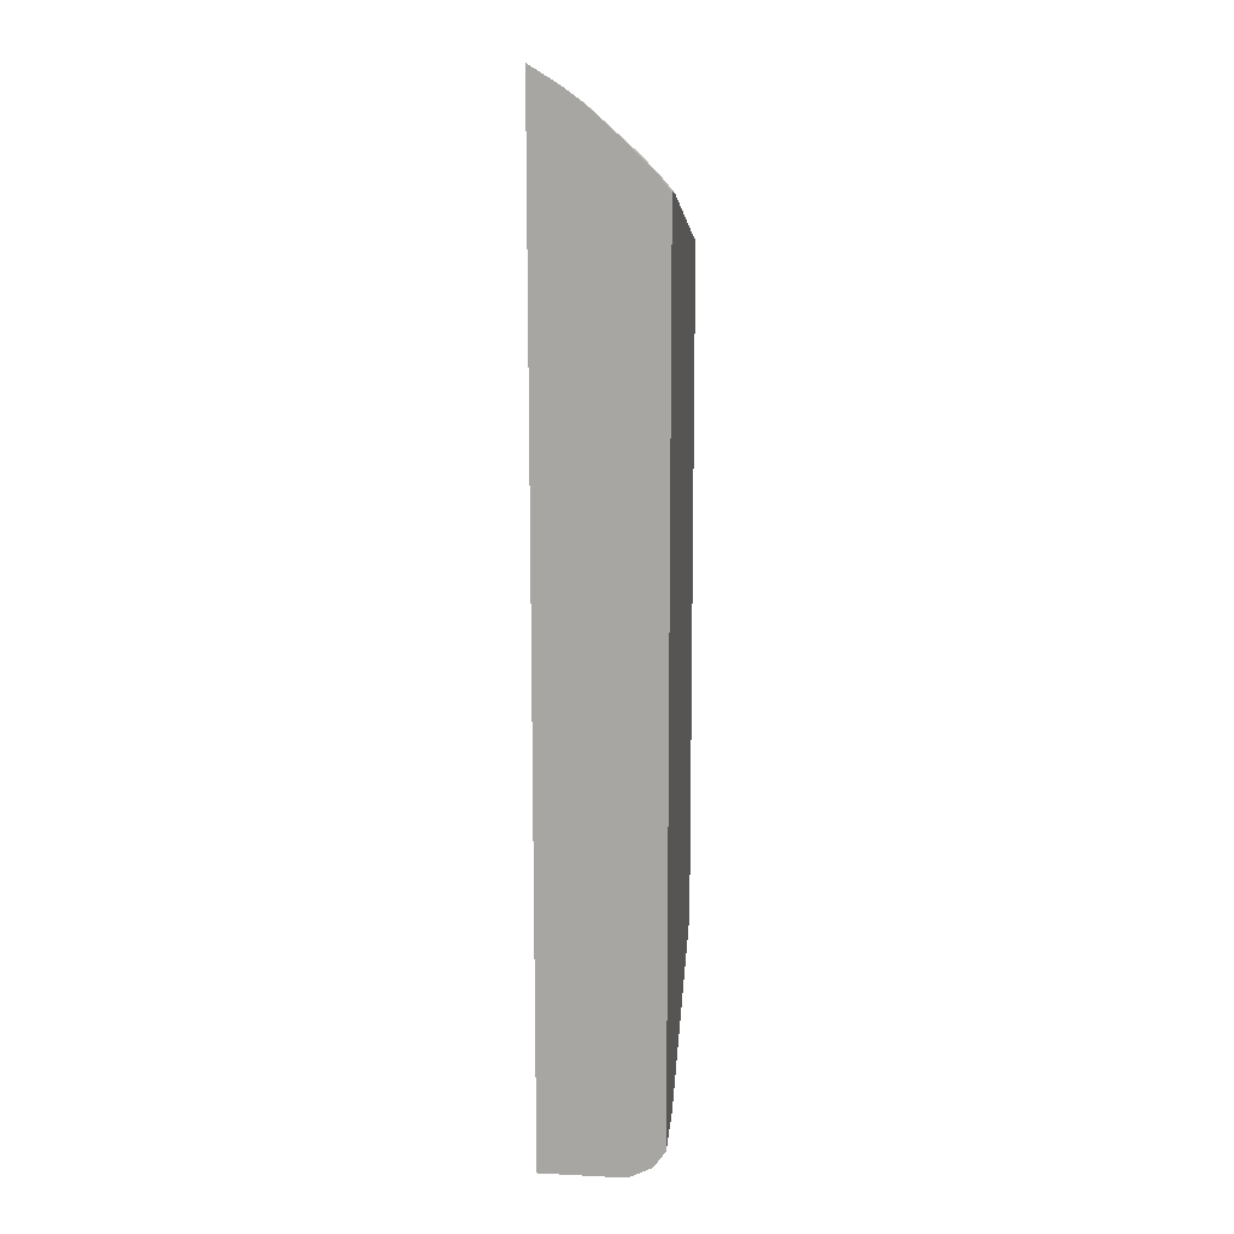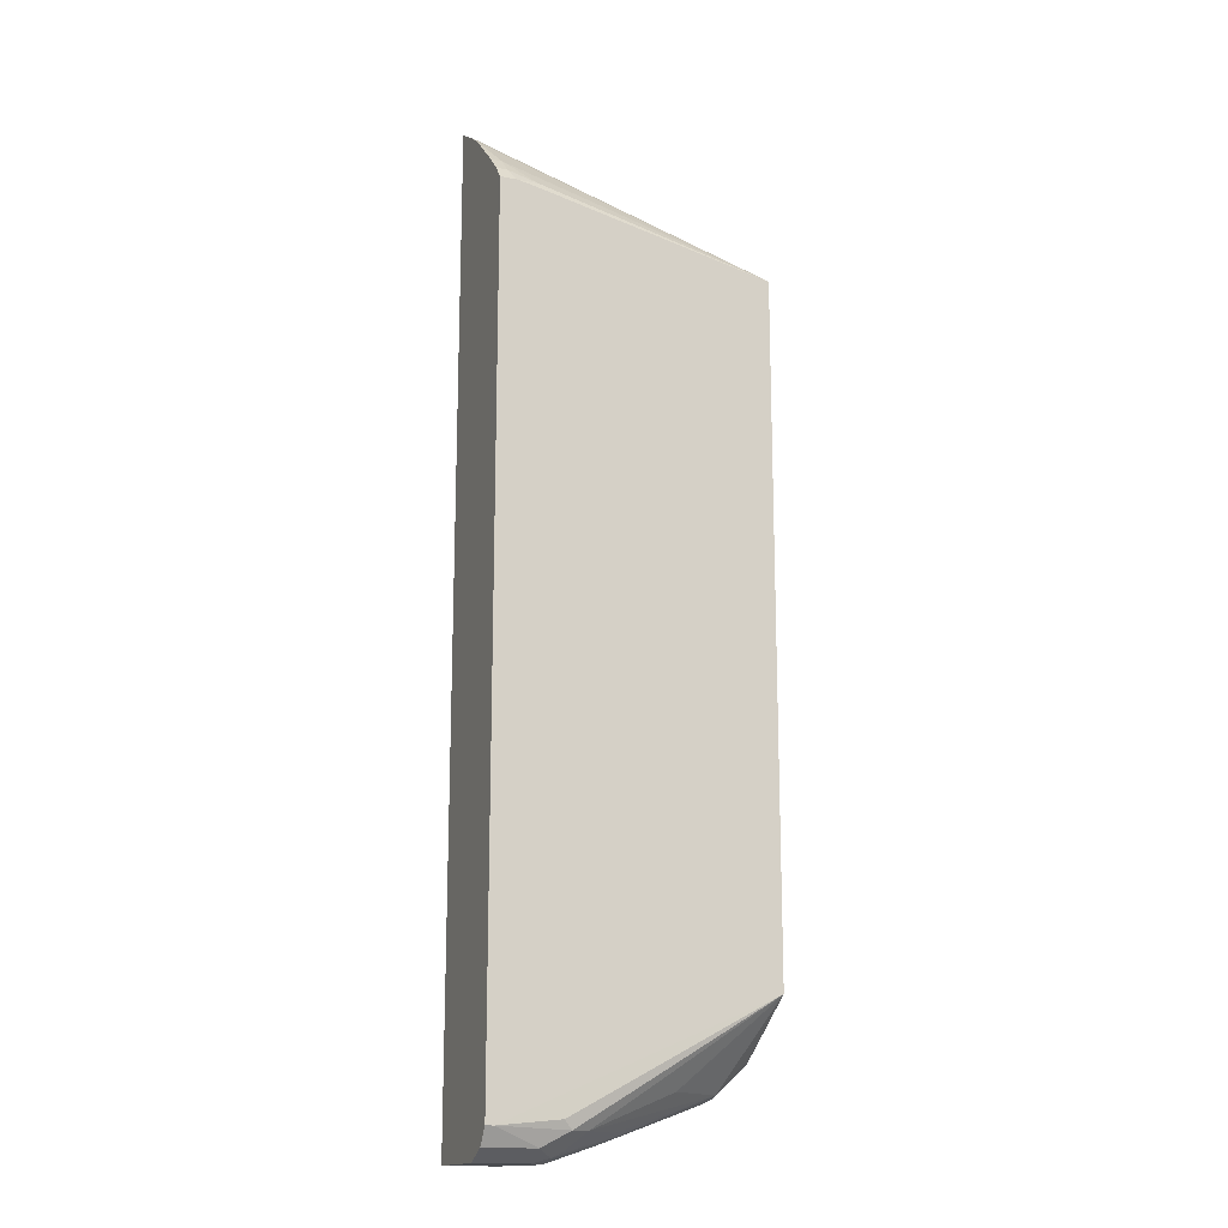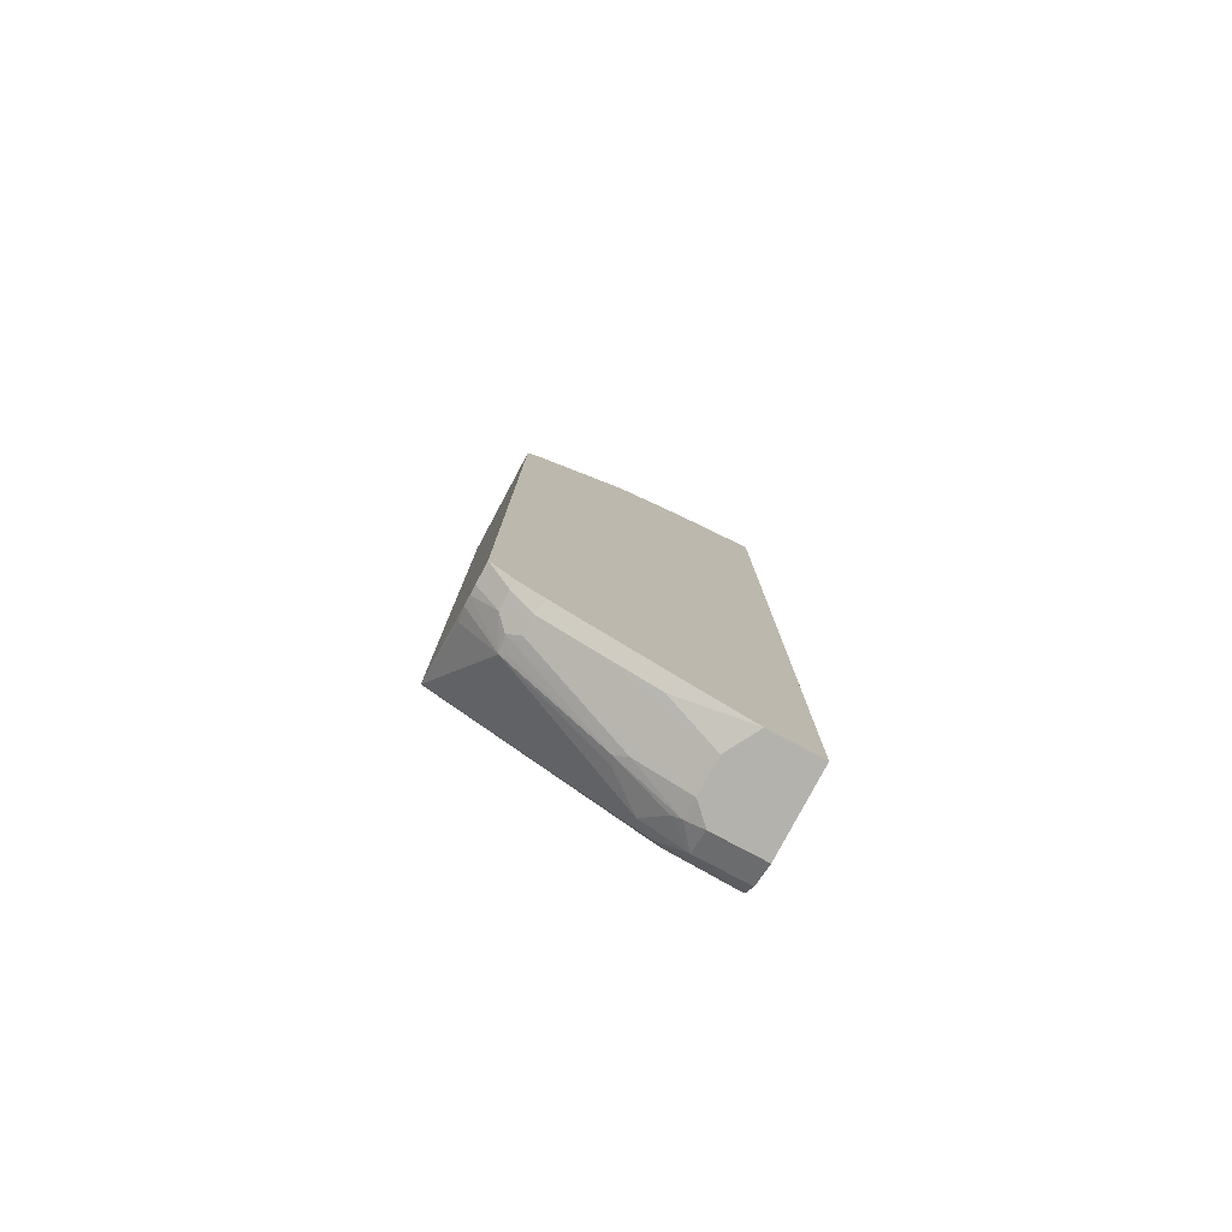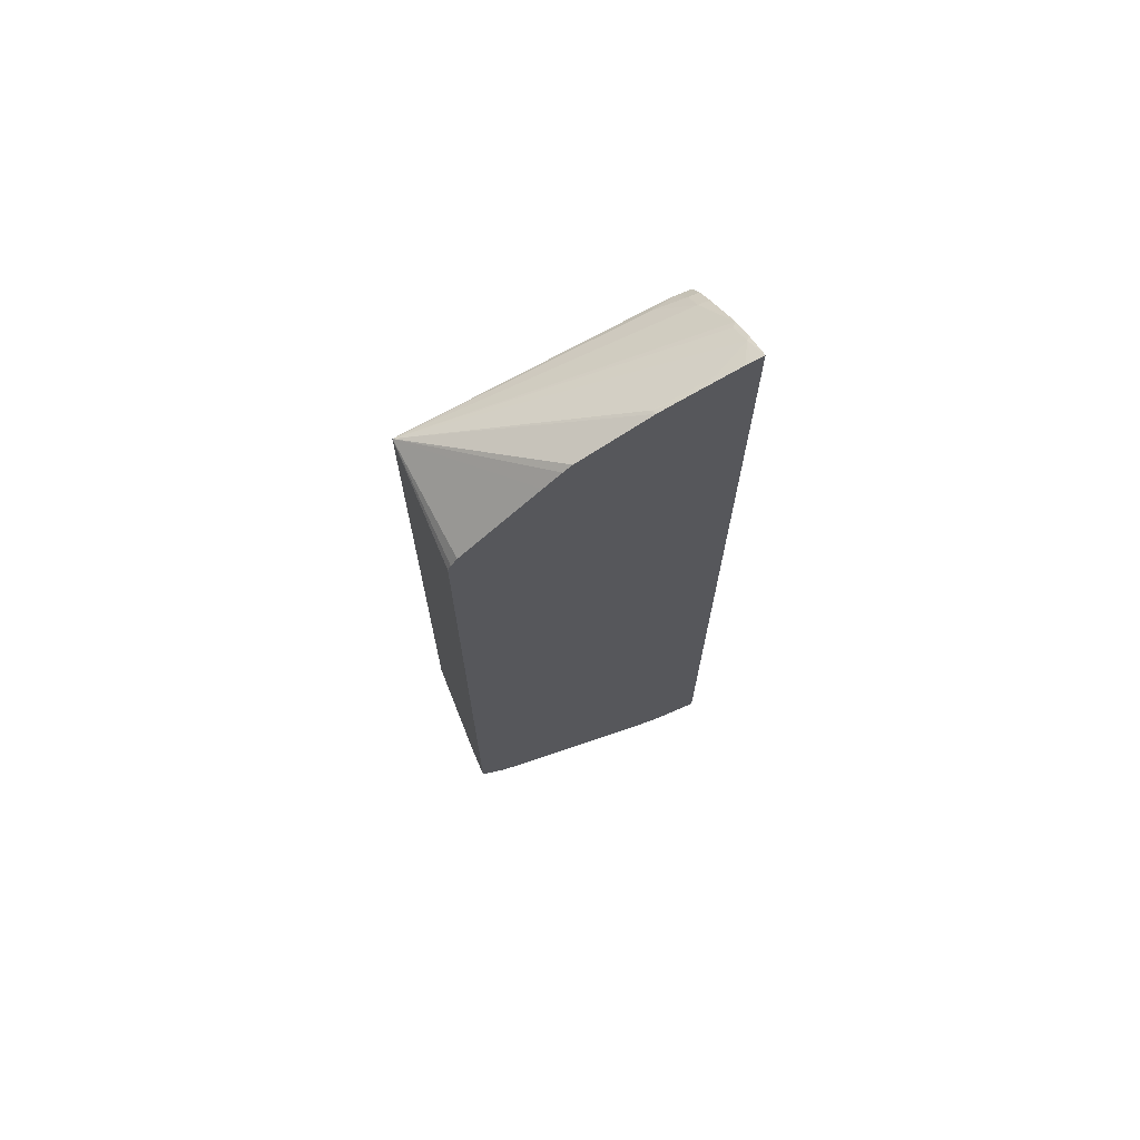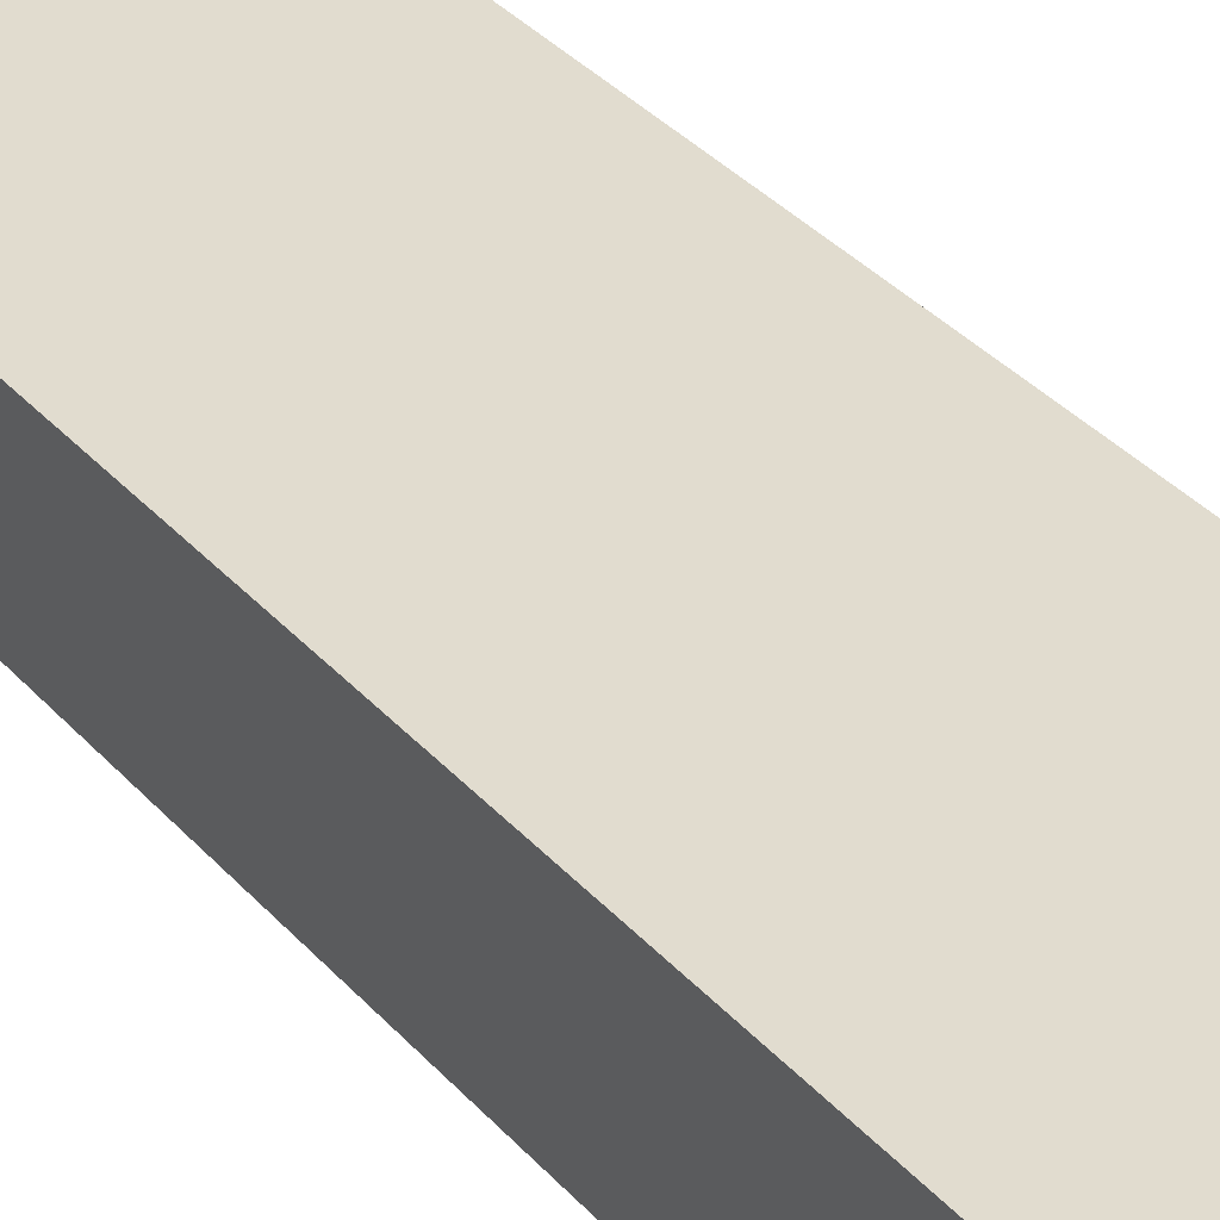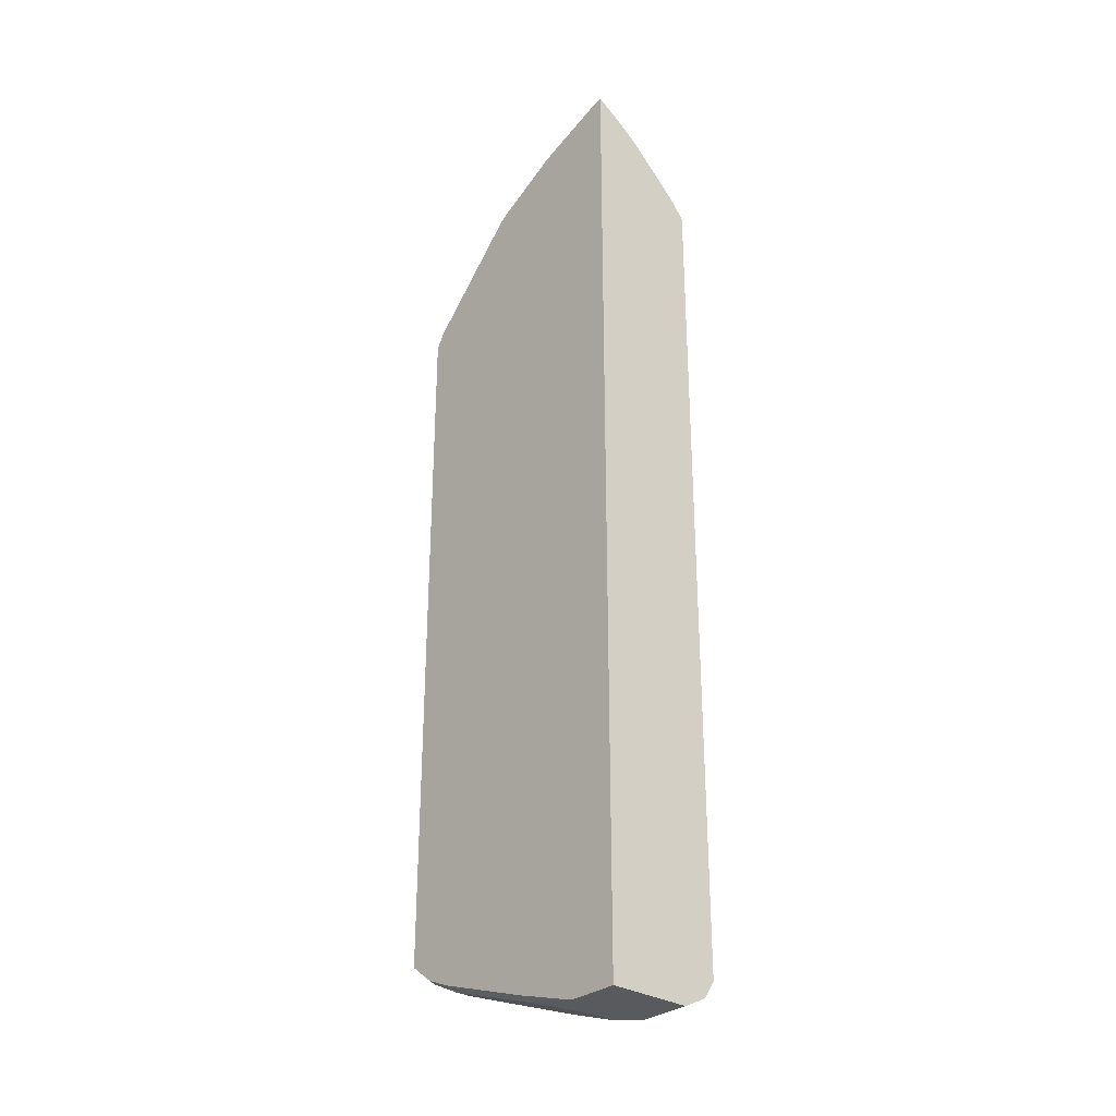
<metadata>
{"format":"obj","ext":"obj","renderer":"f3d","projection":"perspective","resolution":1024,"background":"white","views":[{"elev":14.4,"azim":-83.9,"up":"+Z"},{"elev":-15.9,"azim":-21.4,"up":"+Z"},{"elev":-79.5,"azim":152.0,"up":"+Z"},{"elev":70.6,"azim":156.5,"up":"+Z"},{"elev":34.2,"azim":-34.6,"up":"+Y"},{"elev":-30.6,"azim":-131.4,"up":"+Z"}]}
</metadata>
<code>
v 0.09501 -0.3487 0.4603
v 0.09501 -0.373 0.4453
v 0.09813 -0.3689 0.4474
v 0.1055 -0.3487 0.4575
v 0.09501 -0.3487 -0.4238
v 0.09501 -0.3808 0.4398
v 0.09944 -0.3872 0.4343
v 0.1295 -0.3532 0.4474
v 0.1102 -0.3487 0.4562
v 0.3398 -0.4553 0.3147
v 0.1413 -0.3487 -0.4238
v 0.09501 -0.4238 -0.4238
v 0.09501 -0.3916 0.4321
v 0.1573 -0.3487 0.4405
v 0.1766 -0.3532 0.4316
v 0.3398 -0.3487 0.2955
v 0.337 -0.3487 0.3015
v 0.3313 -0.3487 0.3106
v 0.2999 -0.3487 0.342
v 0.2619 -0.3487 0.38
v 0.2462 -0.3487 0.3957
v 0.2382 -0.3487 0.4025
v 0.1755 -0.3487 0.434
v 0.1047 -0.4291 0.3976
v 0.1308 -0.45 0.3715
v 0.1266 -0.4553 0.3654
v 0.3398 -0.4553 -0.2933
v 0.2041 -0.3611 -0.4081
v 0.157 -0.3768 -0.4238
v 0.2016 -0.3487 -0.4056
v 0.1413 -0.4238 -0.4238
v 0.09501 -0.4448 -0.4134
v 0.09501 -0.4291 0.3976
v 0.3398 -0.3487 -0.3481
v 0.1047 -0.4448 0.3819
v 0.1098 -0.4553 0.3688
v 0.1024 -0.4553 -0.3979
v 0.157 -0.4552 -0.3924
v 0.1649 -0.4513 -0.4002
v 0.1805 -0.4435 -0.4002
v 0.259 -0.4278 -0.3689
v 0.3061 -0.3964 -0.3689
v 0.3375 -0.3964 -0.3375
v 0.3398 -0.3952 -0.3352
v 0.2511 -0.3611 -0.3924
v 0.2958 -0.3487 -0.3743
v 0.157 -0.4081 -0.4238
v 0.157 -0.4258 -0.4199
v 0.1413 -0.4448 -0.4134
v 0.09501 -0.4553 -0.3979
v 0.09501 -0.4448 0.3819
v 0.3398 -0.3666 -0.3481
v 0.3192 -0.3558 -0.3662
v 0.3178 -0.3487 -0.3648
v 0.09501 -0.4553 0.3688
v 0.1649 -0.4278 -0.416
v 0.2145 -0.4134 -0.4029
v 0.2119 -0.4199 -0.4002
v 0.2983 -0.3944 -0.3728
v 0.3087 -0.382 -0.3715
v 0.3192 -0.3715 -0.3662
v 0.3398 -0.3749 -0.3463
v 0.3398 -0.3836 -0.3428
v 0.2511 -0.3925 -0.3924
v 0.2983 -0.3611 -0.3767
v 0.2041 -0.4081 -0.4081
v 0.3087 -0.3663 -0.3715
v 0.2983 -0.3768 -0.3767
f 29 64 47
f 28 46 45
f 31 47 48
f 31 48 49
f 29 45 64
f 32 49 37
f 35 51 55
f 34 52 61
f 34 61 53
f 34 53 54
f 35 55 36
f 28 30 46
f 37 49 39
f 32 37 50
f 28 45 29
f 12 49 32
f 27 42 43
f 27 41 42
f 27 40 41
f 27 39 40
f 27 38 39
f 27 37 38
f 25 35 36
f 25 36 26
f 24 35 25
f 24 51 35
f 24 33 51
f 14 15 23
f 13 33 24
f 37 39 38
f 27 43 44
f 39 49 40
f 53 67 65
f 40 56 57
f 60 65 67
f 60 68 65
f 60 64 68
f 57 60 59
f 57 64 60
f 57 66 64
f 53 65 54
f 53 60 67
f 53 61 60
f 52 62 61
f 48 56 49
f 48 57 56
f 48 66 57
f 47 64 66
f 40 49 56
f 47 66 48
f 45 68 64
f 45 65 68
f 45 46 65
f 43 63 44
f 42 63 43
f 42 62 63
f 42 61 62
f 42 60 61
f 42 59 60
f 42 57 59
f 42 58 57
f 40 42 41
f 40 58 42
f 40 57 58
f 46 54 65
f 12 31 49
f 5 31 12
f 11 28 29
f 3 8 9
f 2 7 3
f 2 6 7
f 1 6 2
f 1 13 6
f 1 33 13
f 1 51 33
f 1 55 51
f 1 50 55
f 1 32 50
f 1 12 32
f 1 5 12
f 1 11 5
f 1 30 11
f 3 9 4
f 1 46 30
f 1 16 34
f 1 17 16
f 1 18 17
f 1 19 18
f 1 20 19
f 1 21 20
f 1 22 21
f 1 23 22
f 1 14 23
f 1 9 14
f 1 4 9
f 1 3 4
f 1 2 3
f 11 30 28
f 1 54 46
f 3 7 10
f 1 34 54
f 5 11 29
f 10 34 16
f 3 10 8
f 10 52 34
f 10 62 52
f 10 63 62
f 10 44 63
f 10 27 44
f 10 37 27
f 10 50 37
f 10 36 55
f 10 26 36
f 10 25 26
f 10 24 25
f 10 13 24
f 10 23 15
f 10 55 50
f 8 14 9
f 10 21 22
f 10 20 21
f 10 19 20
f 10 18 19
f 10 17 18
f 10 16 17
f 8 15 14
f 8 10 15
f 5 29 47
f 7 13 10
f 6 13 7
f 5 47 31
f 10 22 23

</code>
